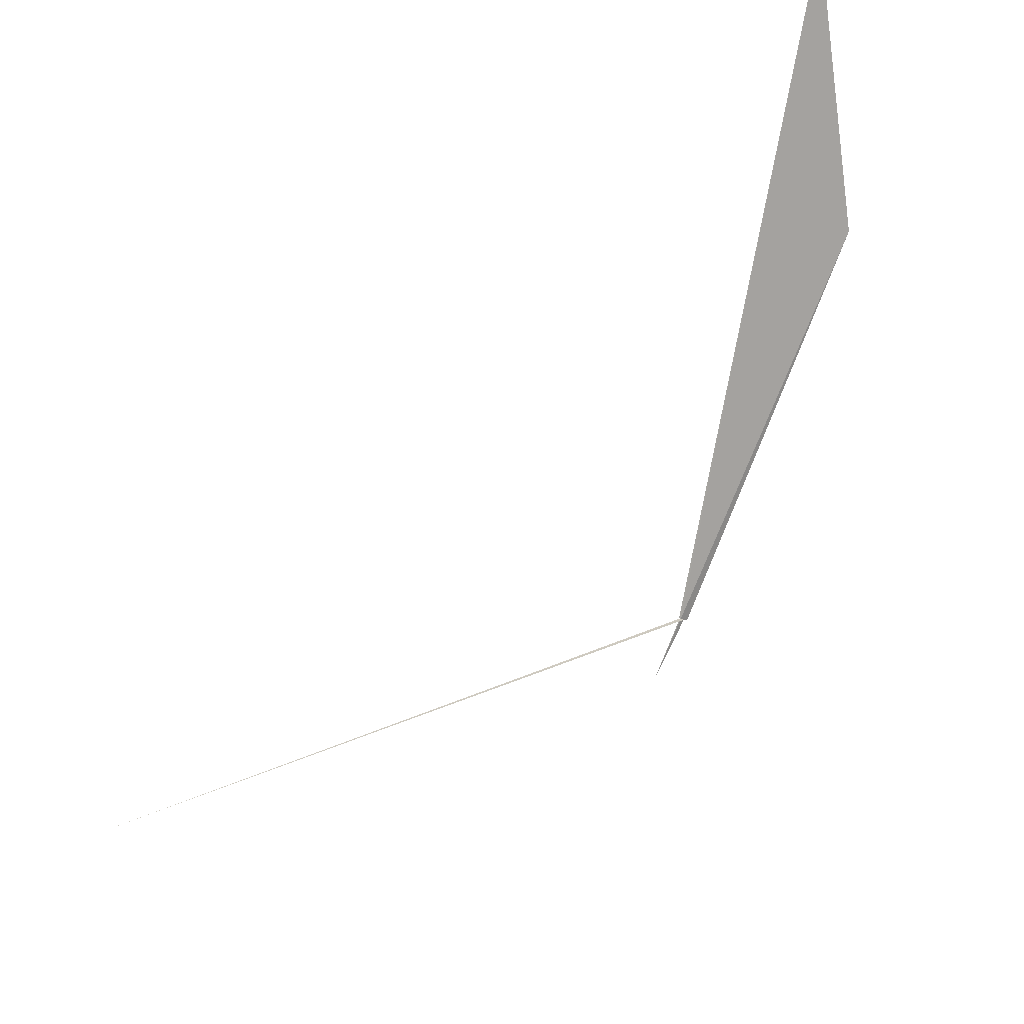
<metadata>
{"format":"obj","ext":"obj","renderer":"f3d","projection":"perspective","resolution":1024,"background":"white","views":[{"elev":35.7,"azim":-132.6,"up":"+Z"}]}
</metadata>
<code>
v 14.7 65.07 -4.583
v 14.71 65.08 -4.575
v 13.01 72.2 -1.587
v 14.71 65.08 -4.569
v 14.7 64.99 -4.637
v 15.84 62.5 0.7034
v 15.12 62.69 -1.761
v 14.64 65.45 -5.029
v 14.7 65.03 -4.609
f 1 3 2
f 1 5 4
f 1 6 7
f 1 4 6
f 1 2 8
f 1 7 5
f 1 9 3
f 1 8 9

</code>
